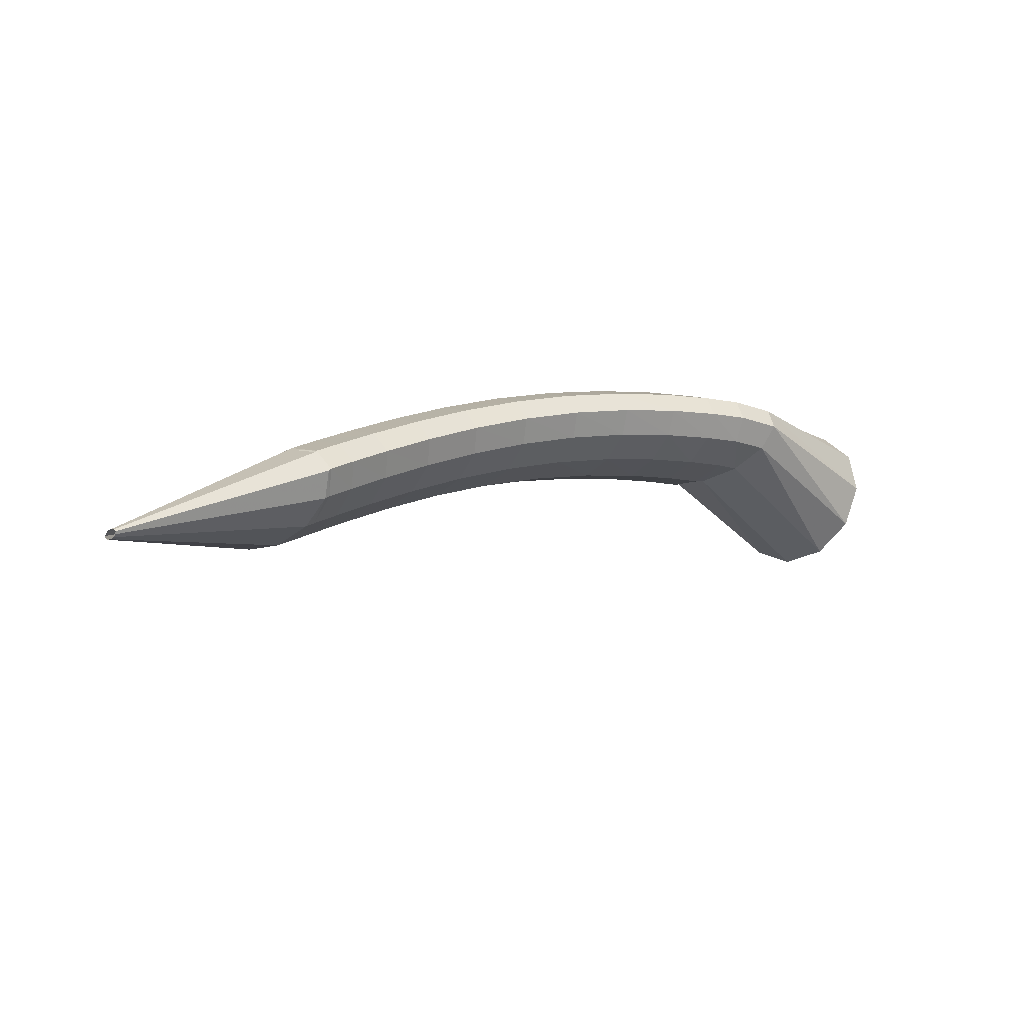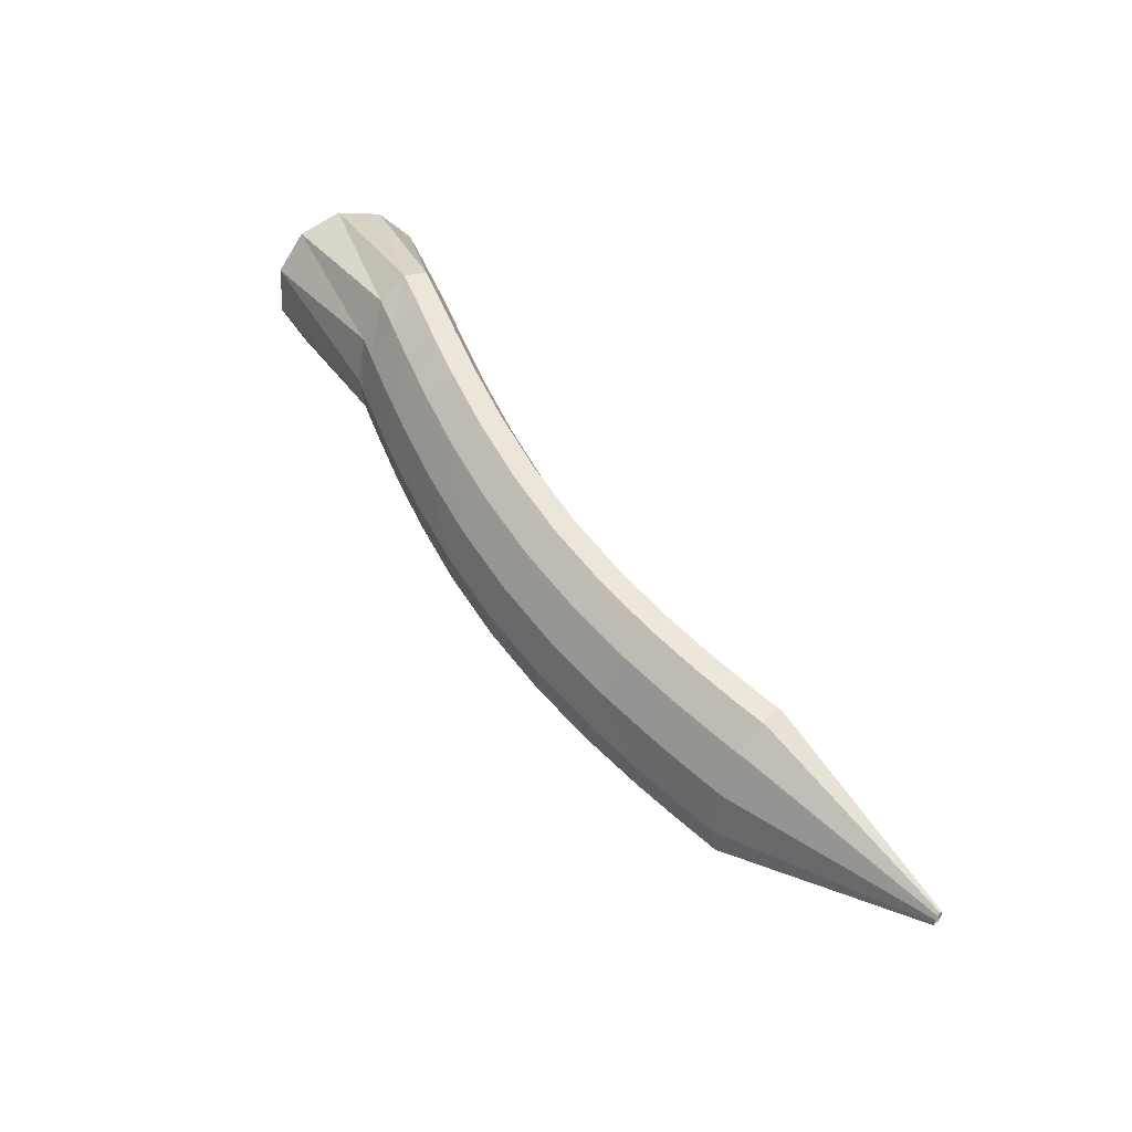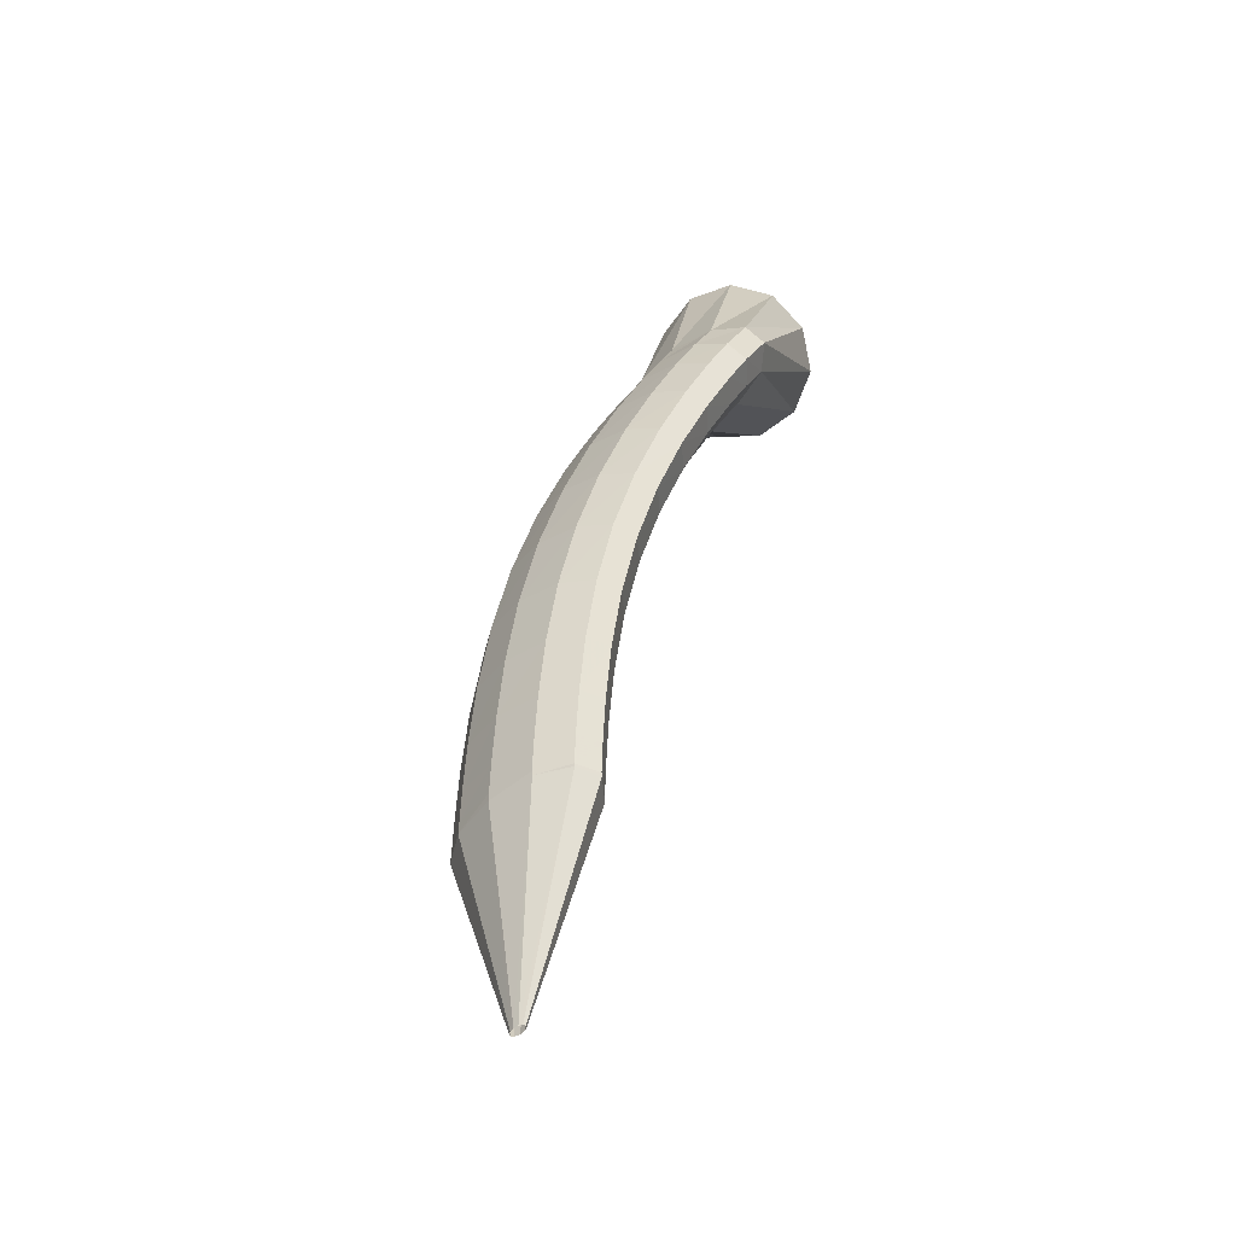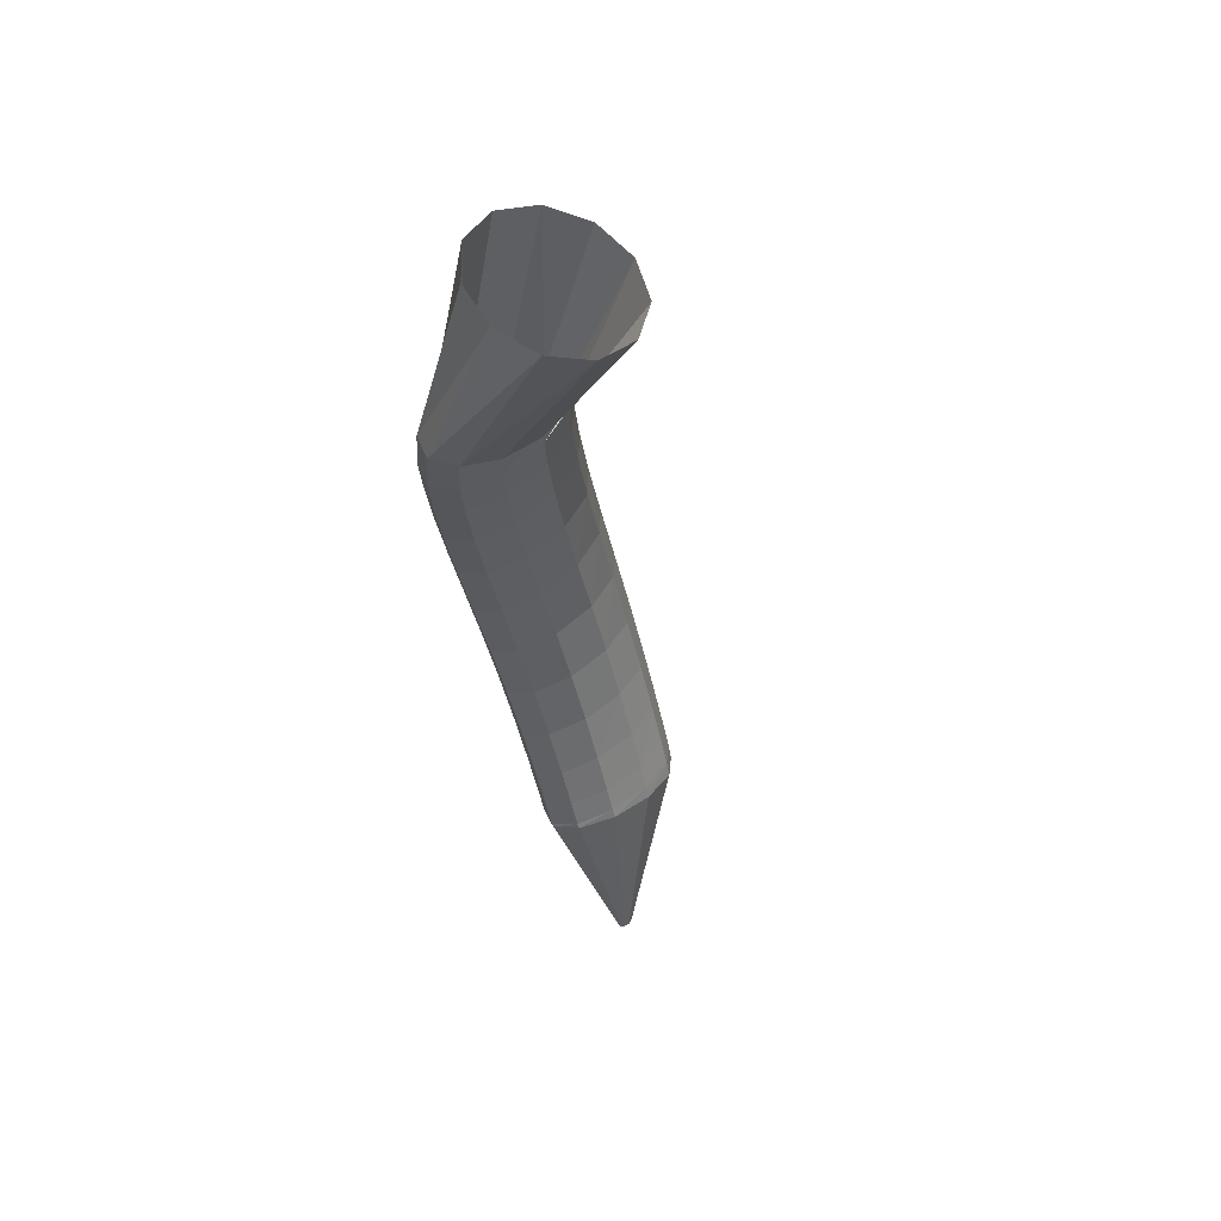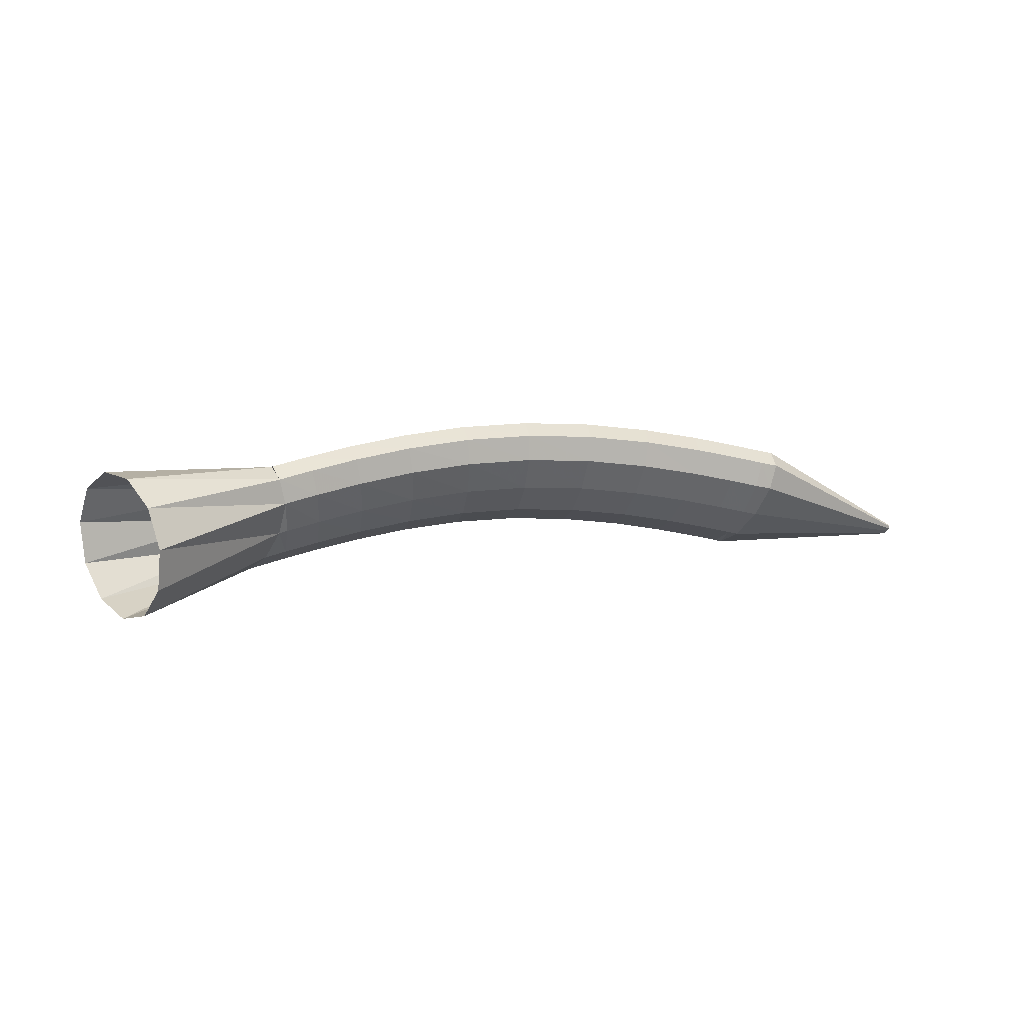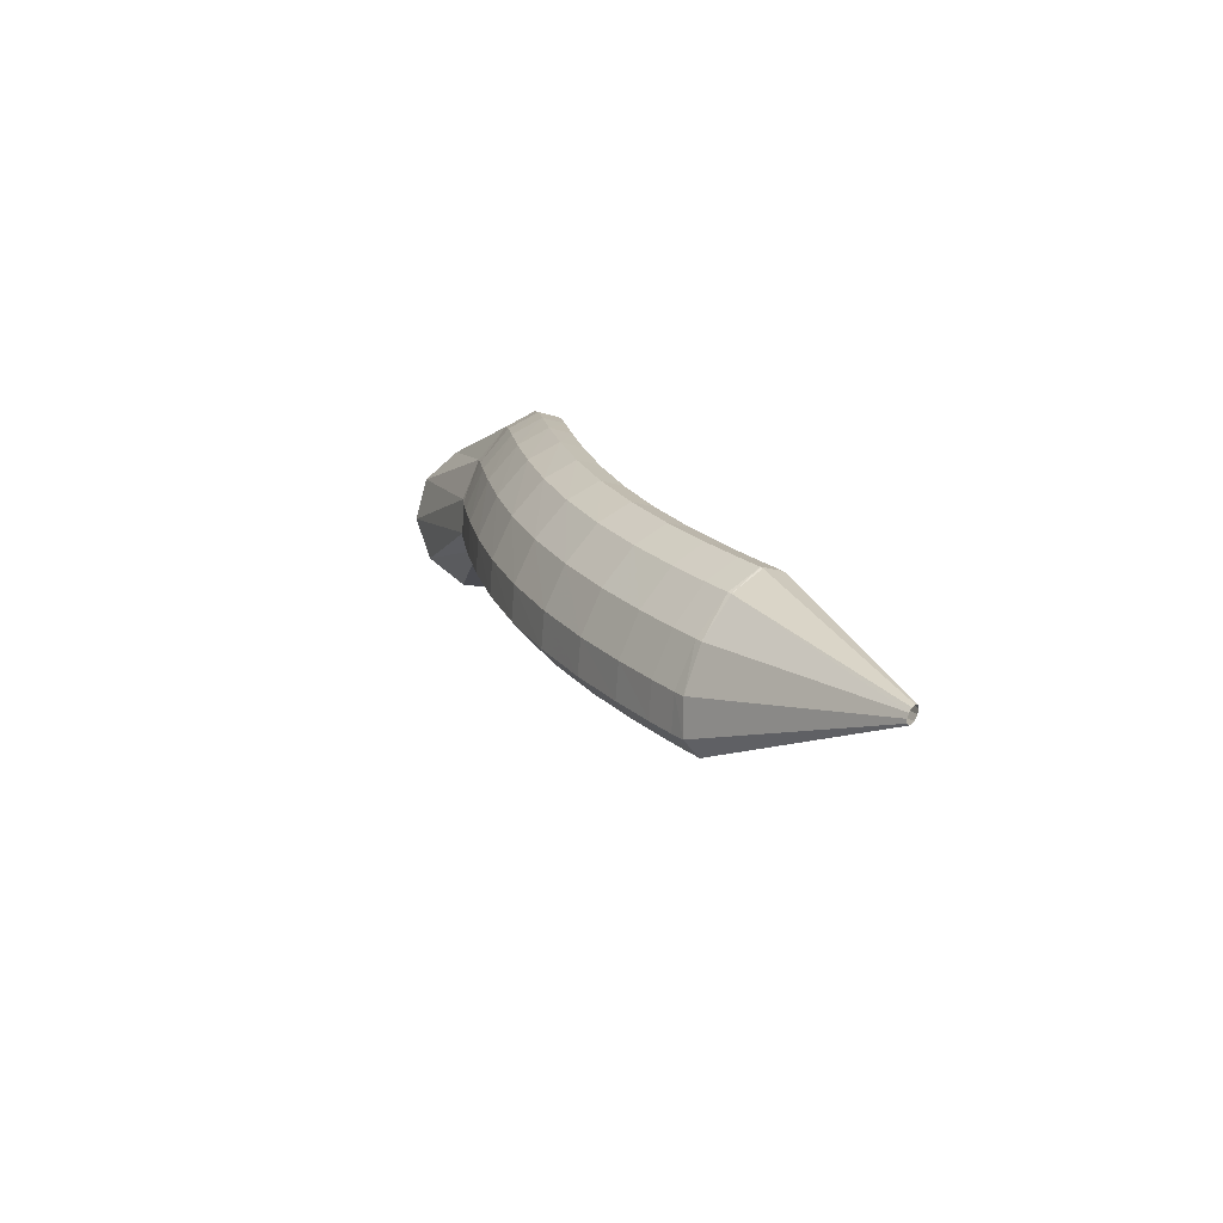
<metadata>
{"format":"obj","ext":"obj","renderer":"f3d","projection":"perspective","resolution":1024,"background":"white","views":[{"elev":35.4,"azim":-35.8,"up":"+Z"},{"elev":77.1,"azim":-126.5,"up":"+Z"},{"elev":58.4,"azim":-75.9,"up":"+Z"},{"elev":-38.9,"azim":114.6,"up":"+Y"},{"elev":6.6,"azim":180.0,"up":"+Y"},{"elev":33.9,"azim":-111.1,"up":"+Z"}]}
</metadata>
<code>
g tube1
v 153.8 169.4 123.2
v 152.2 170.7 121.3
v 150.2 170.4 119.3
v 148.6 168.7 117.8
v 147.8 166 117.3
v 148.1 163.3 117.9
v 149.4 161.4 119.5
v 151.2 160.8 121.6
v 153.1 161.9 123.4
v 154.4 164.2 124.5
v 154.6 167 124.4
v 153.8 169.4 123.2
v 144.5 168.5 129.6
v 143.1 170.1 127.9
v 141.8 170.6 126.3
v 140.9 169.8 125.4
v 140.8 168.1 125.5
v 141.4 165.9 126.5
v 142.6 164 128.2
v 144 163 130
v 145.1 163.1 131.2
v 145.7 164.4 131.7
v 145.4 166.4 131.1
v 144.5 168.5 129.6
v 143 168.9 130.3
v 142.4 170.3 128
v 141.7 170.6 126
v 141.1 169.8 125
v 140.8 168.1 125.2
v 140.8 166.1 126.6
v 141.3 164.3 128.8
v 142 163.4 131
v 142.6 163.7 132.6
v 143.1 165 133
v 143.3 166.9 132.2
v 143 168.9 130.3
v 140.7 169.5 131.2
v 140.2 170.8 128.9
v 139.5 171.2 126.9
v 139 170.4 125.8
v 138.7 168.7 126
v 138.7 166.6 127.5
v 139.1 164.9 129.6
v 139.7 164 131.9
v 140.4 164.2 133.5
v 140.8 165.5 133.9
v 141 167.5 133.1
v 140.7 169.5 131.2
v 137.6 170.1 132.3
v 137.1 171.5 130
v 136.5 171.8 128
v 136 171 126.9
v 135.7 169.3 127.1
v 135.8 167.3 128.5
v 136.2 165.5 130.7
v 136.7 164.6 132.9
v 137.3 164.9 134.5
v 137.7 166.2 135
v 137.8 168.2 134.2
v 137.6 170.1 132.3
v 133.9 170.8 133.4
v 133.4 172.2 131.1
v 132.9 172.5 129.1
v 132.4 171.7 128
v 132.2 170 128.1
v 132.3 167.9 129.5
v 132.7 166.2 131.7
v 133.2 165.3 134
v 133.7 165.5 135.6
v 134 166.8 136.1
v 134.1 168.8 135.3
v 133.9 170.8 133.4
v 129.7 171.3 134.6
v 129.2 172.7 132.3
v 128.7 173 130.2
v 128.4 172.2 129.1
v 128.3 170.5 129.2
v 128.4 168.4 130.6
v 128.8 166.6 132.7
v 129.3 165.7 135
v 129.8 166 136.6
v 130 167.3 137.2
v 130 169.3 136.4
v 129.7 171.3 134.6
v 125.3 171.5 135.6
v 124.8 172.9 133.4
v 124.3 173.3 131.3
v 124.1 172.4 130.2
v 124.1 170.7 130.2
v 124.4 168.6 131.5
v 124.9 166.8 133.7
v 125.4 165.9 135.9
v 125.8 166.1 137.6
v 125.9 167.4 138.1
v 125.7 169.4 137.4
v 125.3 171.5 135.6
v 121 171.3 136.6
v 120.4 172.7 134.4
v 119.9 173.1 132.3
v 119.7 172.3 131.1
v 119.8 170.6 131.2
v 120.2 168.5 132.5
v 120.8 166.7 134.5
v 121.4 165.7 136.8
v 121.8 166 138.5
v 121.8 167.3 139.1
v 121.5 169.3 138.4
v 121 171.3 136.6
v 116.8 170.8 137.5
v 116.1 172.3 135.3
v 115.6 172.6 133.3
v 115.5 171.8 132.1
v 115.7 170.1 132.1
v 116.3 168 133.3
v 117 166.2 135.4
v 117.6 165.3 137.6
v 117.9 165.5 139.3
v 117.9 166.8 139.9
v 117.5 168.8 139.3
v 116.8 170.8 137.5
v 113.2 170.2 138.3
v 112.4 171.6 136.1
v 111.9 172 134.1
v 111.8 171.2 132.9
v 112.1 169.5 132.9
v 112.7 167.4 134.1
v 113.5 165.6 136.2
v 114.2 164.7 138.4
v 114.5 165 140.1
v 114.4 166.3 140.7
v 113.9 168.2 140
v 113.2 170.2 138.3
v 110.3 169.6 139
v 109.5 171 136.8
v 109 171.4 134.7
v 108.9 170.6 133.5
v 109.2 168.9 133.5
v 109.9 166.8 134.7
v 110.8 165.1 136.8
v 111.4 164.2 139
v 111.8 164.4 140.7
v 111.6 165.7 141.3
v 111.1 167.7 140.7
v 110.3 169.6 139
v 108.5 169.2 139.4
v 107.7 170.6 137.2
v 107.1 171 135.1
v 107 170.2 133.9
v 107.4 168.5 133.9
v 108.1 166.4 135.1
v 109 164.7 137.2
v 109.7 163.8 139.4
v 110 164 141.1
v 109.9 165.3 141.7
v 109.3 167.3 141.1
v 108.5 169.2 139.4
v 108 169.1 139.5
v 106.9 170.5 137.4
v 106.2 170.8 135.4
v 105.9 170 134.2
v 106.4 168.3 134.2
v 107.3 166.3 135.3
v 108.4 164.5 137.3
v 109.3 163.7 139.4
v 109.8 163.9 141.1
v 109.7 165.2 141.7
v 109 167.2 141.1
v 108 169.1 139.5
v 96.16 164.5 142.2
v 96.05 164.6 142
v 95.97 164.6 141.8
v 95.95 164.6 141.7
v 95.99 164.4 141.7
v 96.08 164.2 141.8
v 96.19 164 142
v 96.29 163.9 142.2
v 96.34 164 142.4
v 96.33 164.1 142.4
v 96.26 164.3 142.4
v 96.16 164.5 142.2
f 1 2 14
f 14 13 1
f 2 3 15
f 15 14 2
f 3 4 16
f 16 15 3
f 4 5 17
f 17 16 4
f 5 6 18
f 18 17 5
f 6 7 19
f 19 18 6
f 7 8 20
f 20 19 7
f 8 9 21
f 21 20 8
f 9 10 22
f 22 21 9
f 10 11 23
f 23 22 10
f 11 12 24
f 24 23 11
f 13 14 26
f 26 25 13
f 14 15 27
f 27 26 14
f 15 16 28
f 28 27 15
f 16 17 29
f 29 28 16
f 17 18 30
f 30 29 17
f 18 19 31
f 31 30 18
f 19 20 32
f 32 31 19
f 20 21 33
f 33 32 20
f 21 22 34
f 34 33 21
f 22 23 35
f 35 34 22
f 23 24 36
f 36 35 23
f 25 26 38
f 38 37 25
f 26 27 39
f 39 38 26
f 27 28 40
f 40 39 27
f 28 29 41
f 41 40 28
f 29 30 42
f 42 41 29
f 30 31 43
f 43 42 30
f 31 32 44
f 44 43 31
f 32 33 45
f 45 44 32
f 33 34 46
f 46 45 33
f 34 35 47
f 47 46 34
f 35 36 48
f 48 47 35
f 37 38 50
f 50 49 37
f 38 39 51
f 51 50 38
f 39 40 52
f 52 51 39
f 40 41 53
f 53 52 40
f 41 42 54
f 54 53 41
f 42 43 55
f 55 54 42
f 43 44 56
f 56 55 43
f 44 45 57
f 57 56 44
f 45 46 58
f 58 57 45
f 46 47 59
f 59 58 46
f 47 48 60
f 60 59 47
f 49 50 62
f 62 61 49
f 50 51 63
f 63 62 50
f 51 52 64
f 64 63 51
f 52 53 65
f 65 64 52
f 53 54 66
f 66 65 53
f 54 55 67
f 67 66 54
f 55 56 68
f 68 67 55
f 56 57 69
f 69 68 56
f 57 58 70
f 70 69 57
f 58 59 71
f 71 70 58
f 59 60 72
f 72 71 59
f 61 62 74
f 74 73 61
f 62 63 75
f 75 74 62
f 63 64 76
f 76 75 63
f 64 65 77
f 77 76 64
f 65 66 78
f 78 77 65
f 66 67 79
f 79 78 66
f 67 68 80
f 80 79 67
f 68 69 81
f 81 80 68
f 69 70 82
f 82 81 69
f 70 71 83
f 83 82 70
f 71 72 84
f 84 83 71
f 73 74 86
f 86 85 73
f 74 75 87
f 87 86 74
f 75 76 88
f 88 87 75
f 76 77 89
f 89 88 76
f 77 78 90
f 90 89 77
f 78 79 91
f 91 90 78
f 79 80 92
f 92 91 79
f 80 81 93
f 93 92 80
f 81 82 94
f 94 93 81
f 82 83 95
f 95 94 82
f 83 84 96
f 96 95 83
f 85 86 98
f 98 97 85
f 86 87 99
f 99 98 86
f 87 88 100
f 100 99 87
f 88 89 101
f 101 100 88
f 89 90 102
f 102 101 89
f 90 91 103
f 103 102 90
f 91 92 104
f 104 103 91
f 92 93 105
f 105 104 92
f 93 94 106
f 106 105 93
f 94 95 107
f 107 106 94
f 95 96 108
f 108 107 95
f 97 98 110
f 110 109 97
f 98 99 111
f 111 110 98
f 99 100 112
f 112 111 99
f 100 101 113
f 113 112 100
f 101 102 114
f 114 113 101
f 102 103 115
f 115 114 102
f 103 104 116
f 116 115 103
f 104 105 117
f 117 116 104
f 105 106 118
f 118 117 105
f 106 107 119
f 119 118 106
f 107 108 120
f 120 119 107
f 109 110 122
f 122 121 109
f 110 111 123
f 123 122 110
f 111 112 124
f 124 123 111
f 112 113 125
f 125 124 112
f 113 114 126
f 126 125 113
f 114 115 127
f 127 126 114
f 115 116 128
f 128 127 115
f 116 117 129
f 129 128 116
f 117 118 130
f 130 129 117
f 118 119 131
f 131 130 118
f 119 120 132
f 132 131 119
f 121 122 134
f 134 133 121
f 122 123 135
f 135 134 122
f 123 124 136
f 136 135 123
f 124 125 137
f 137 136 124
f 125 126 138
f 138 137 125
f 126 127 139
f 139 138 126
f 127 128 140
f 140 139 127
f 128 129 141
f 141 140 128
f 129 130 142
f 142 141 129
f 130 131 143
f 143 142 130
f 131 132 144
f 144 143 131
f 133 134 146
f 146 145 133
f 134 135 147
f 147 146 134
f 135 136 148
f 148 147 135
f 136 137 149
f 149 148 136
f 137 138 150
f 150 149 137
f 138 139 151
f 151 150 138
f 139 140 152
f 152 151 139
f 140 141 153
f 153 152 140
f 141 142 154
f 154 153 141
f 142 143 155
f 155 154 142
f 143 144 156
f 156 155 143
f 145 146 158
f 158 157 145
f 146 147 159
f 159 158 146
f 147 148 160
f 160 159 147
f 148 149 161
f 161 160 148
f 149 150 162
f 162 161 149
f 150 151 163
f 163 162 150
f 151 152 164
f 164 163 151
f 152 153 165
f 165 164 152
f 153 154 166
f 166 165 153
f 154 155 167
f 167 166 154
f 155 156 168
f 168 167 155
f 157 158 170
f 170 169 157
f 158 159 171
f 171 170 158
f 159 160 172
f 172 171 159
f 160 161 173
f 173 172 160
f 161 162 174
f 174 173 161
f 162 163 175
f 175 174 162
f 163 164 176
f 176 175 163
f 164 165 177
f 177 176 164
f 165 166 178
f 178 177 165
f 166 167 179
f 179 178 166
f 167 168 180
f 180 179 167
g

</code>
